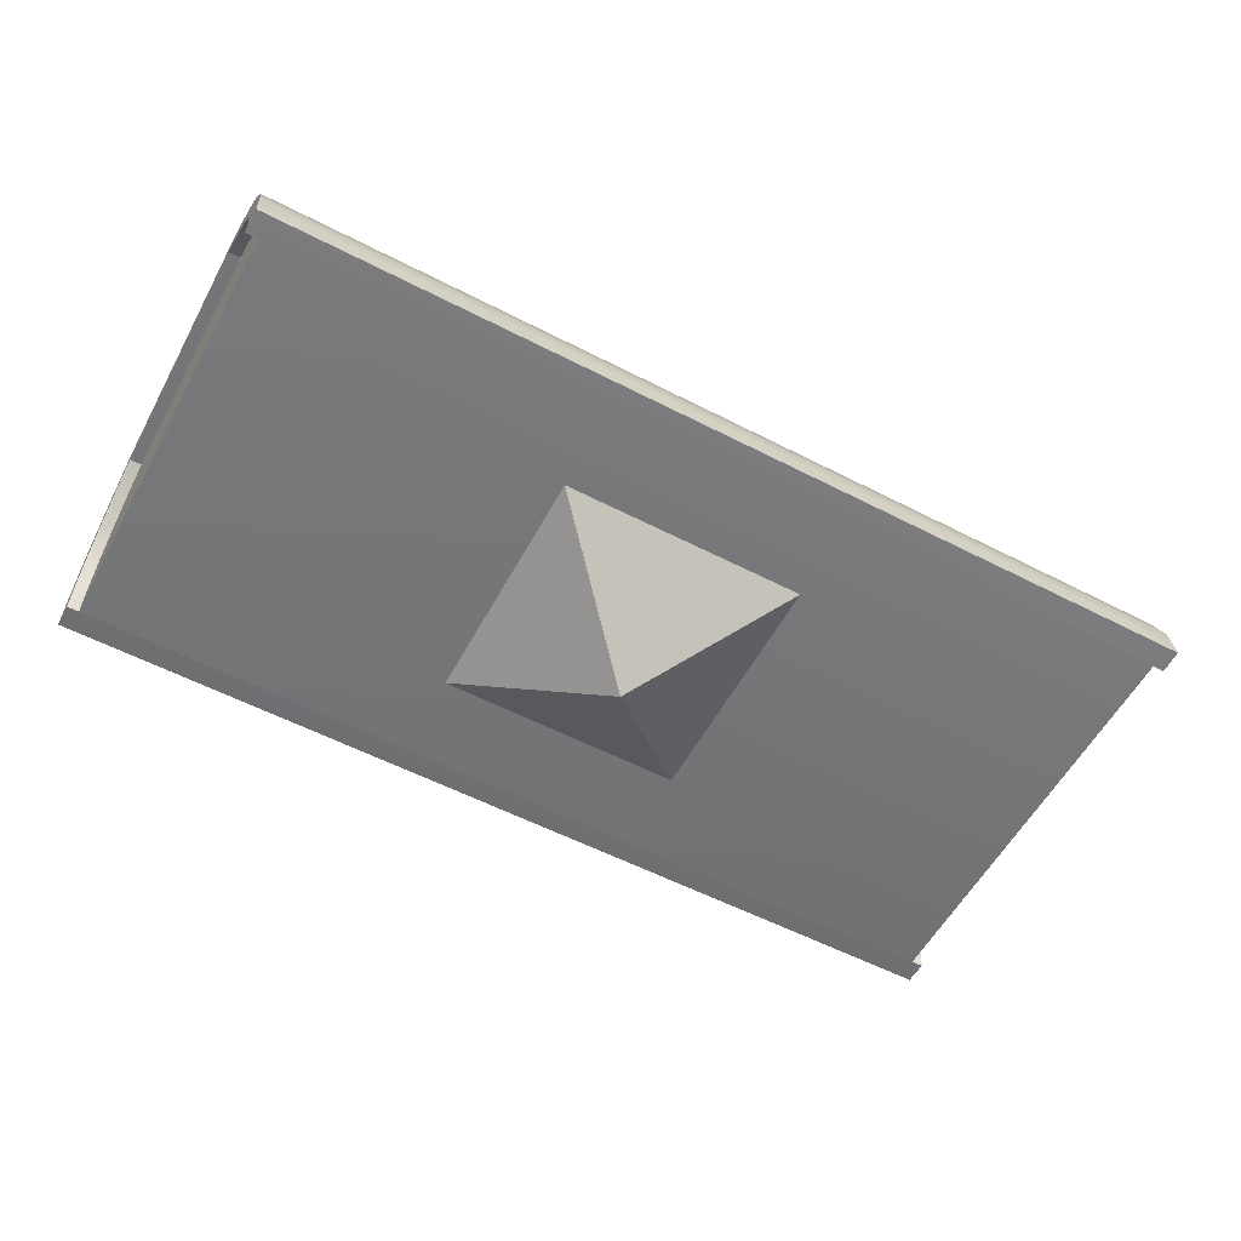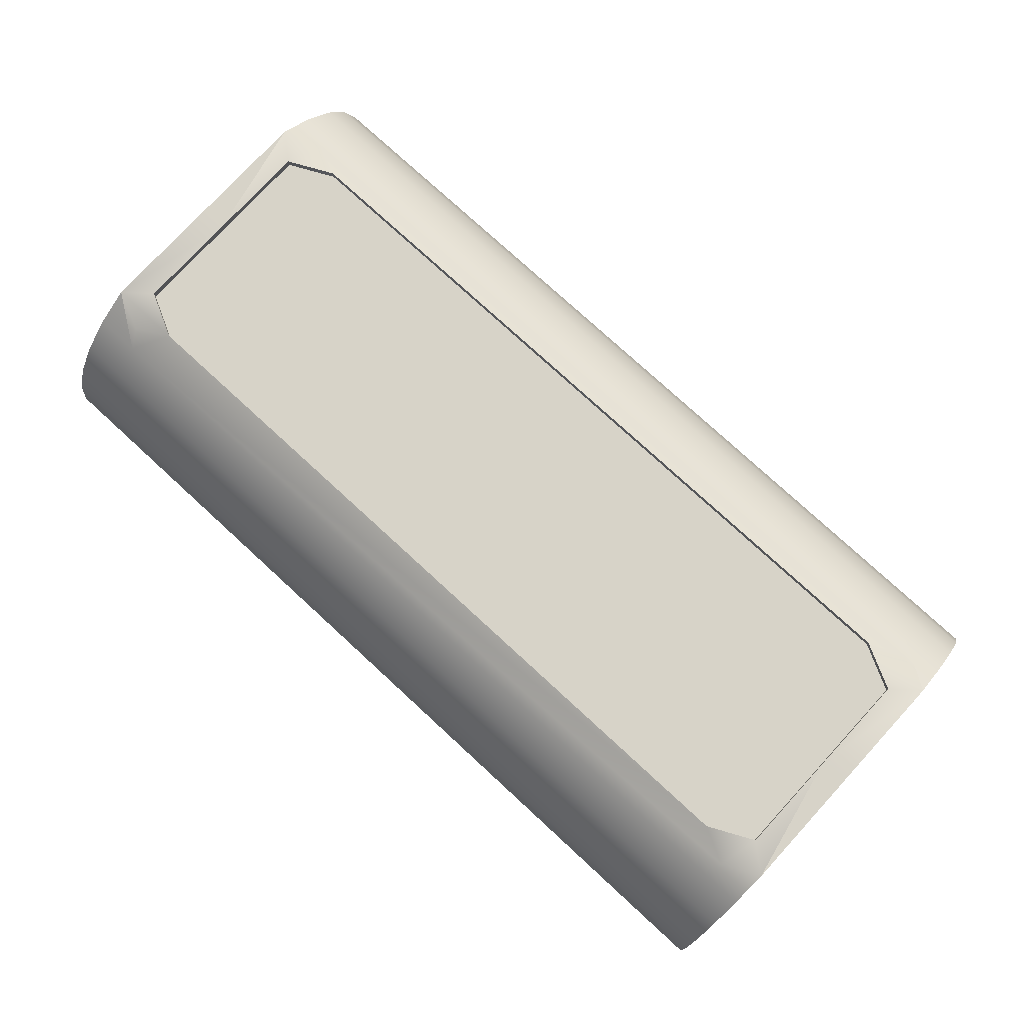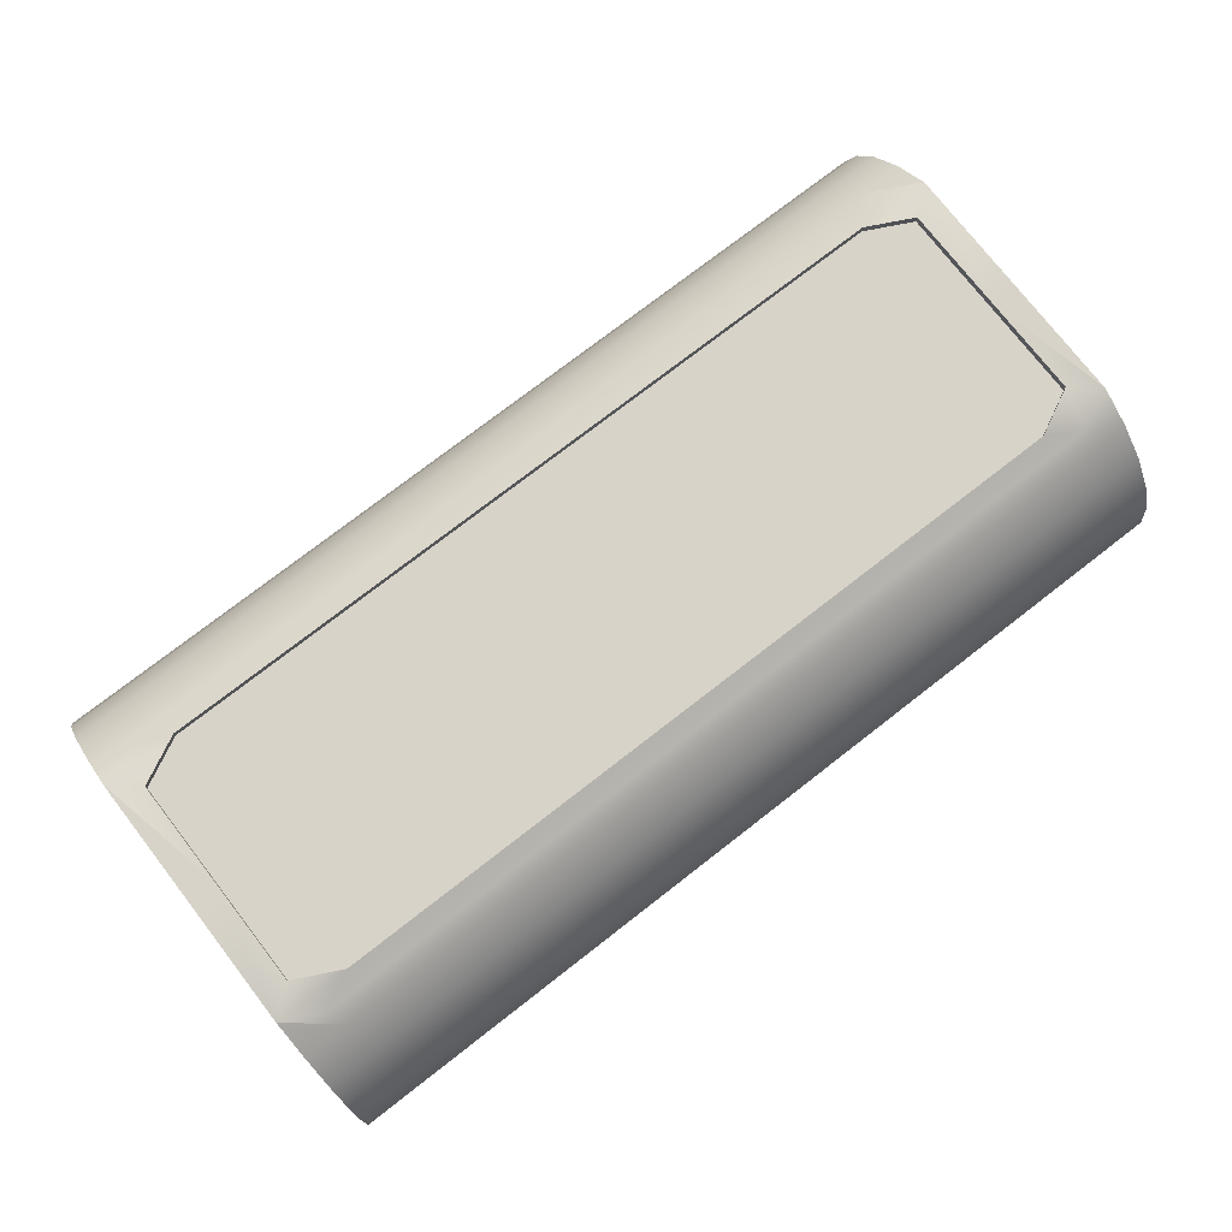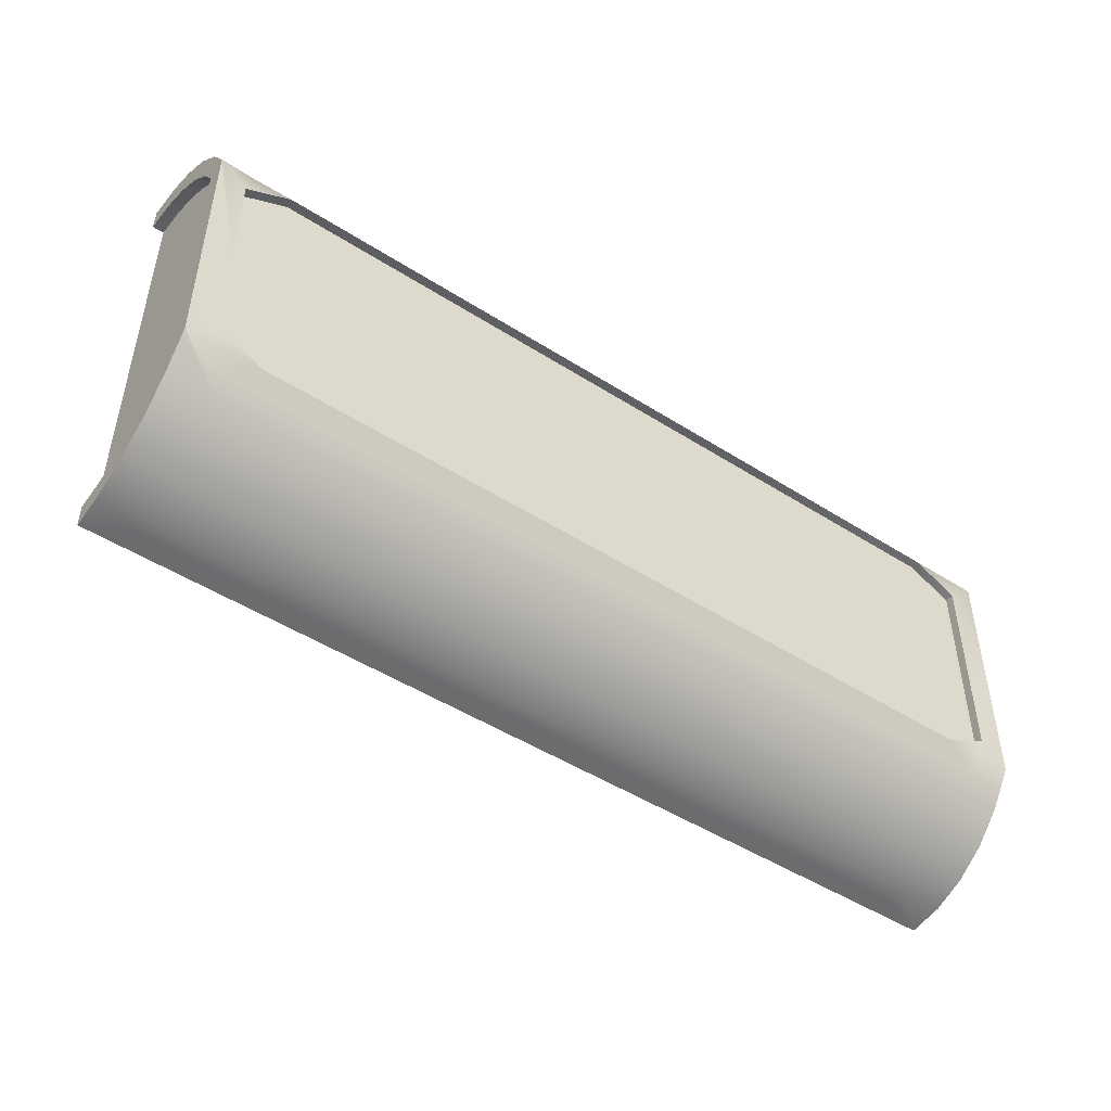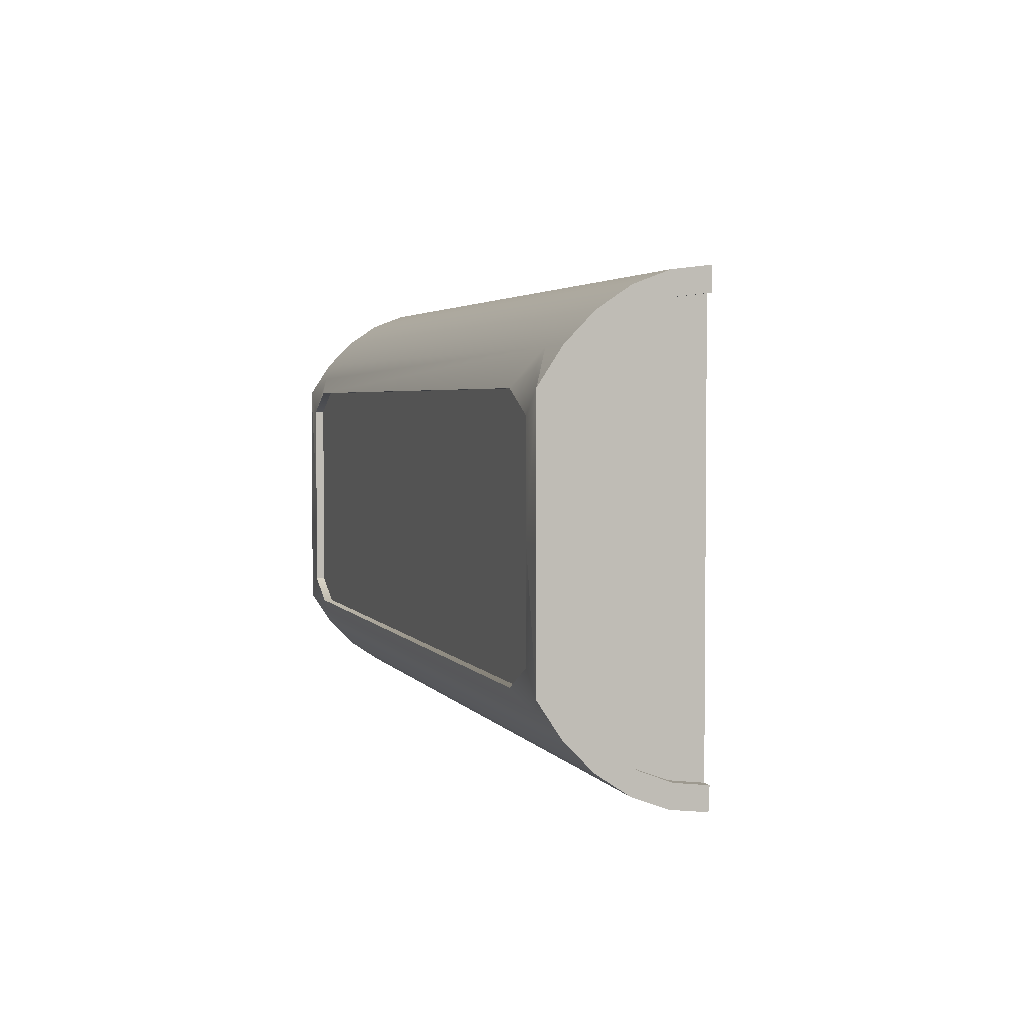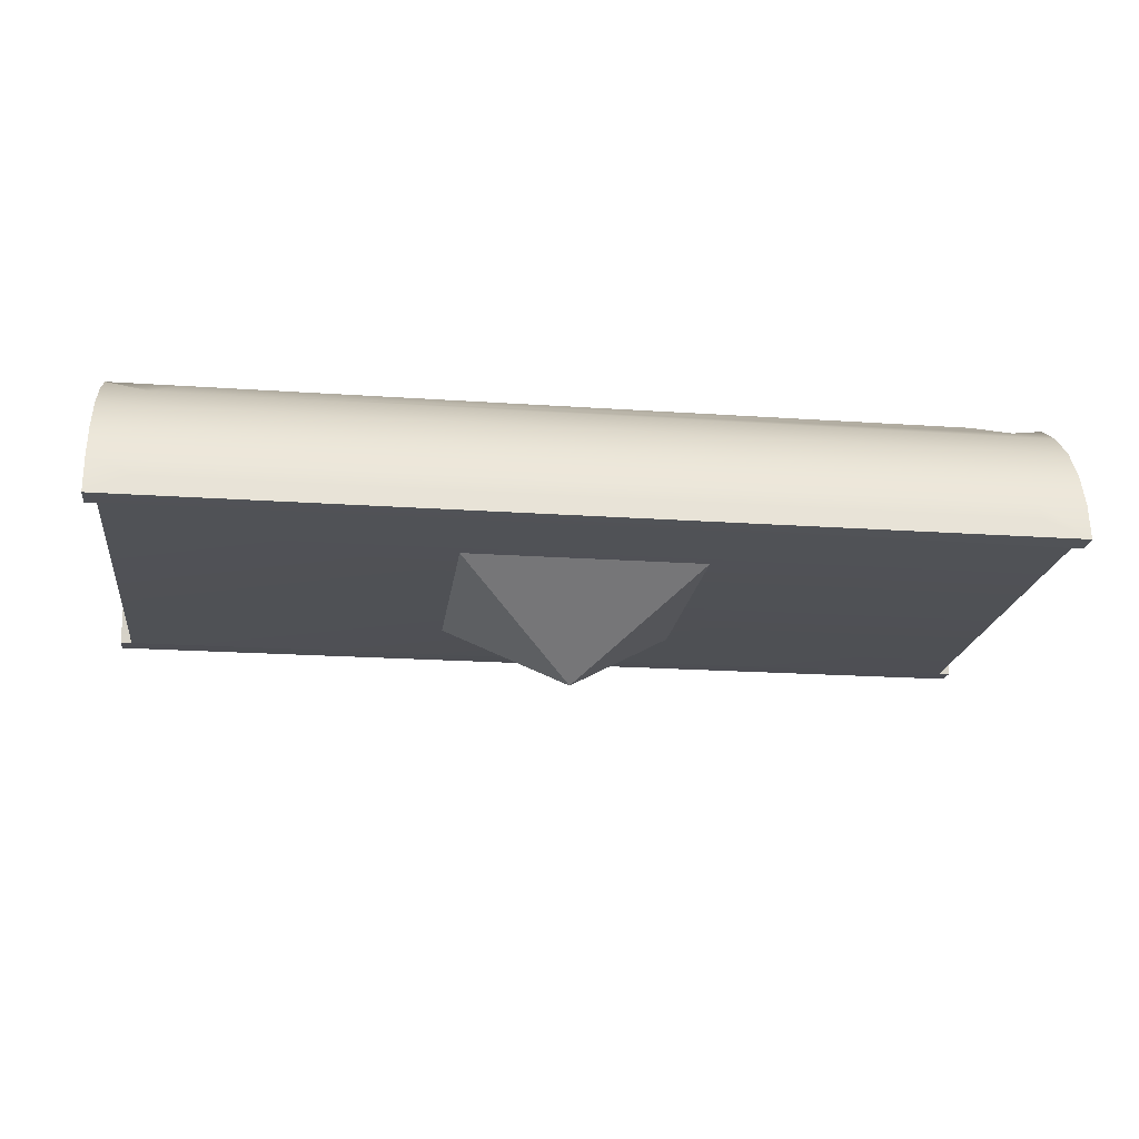
<metadata>
{"format":"obj","ext":"obj","renderer":"f3d","projection":"perspective","resolution":1024,"background":"white","views":[{"elev":-56.6,"azim":-28.3,"up":"+Y"},{"elev":77.2,"azim":42.6,"up":"+Y"},{"elev":75.9,"azim":142.2,"up":"+Y"},{"elev":-47.5,"azim":144.2,"up":"+Z"},{"elev":3.2,"azim":-107.3,"up":"+Z"},{"elev":-19.6,"azim":-7.4,"up":"+Y"}]}
</metadata>
<code>
o BF_Neon_Tube_Light_Cylinder.003
v -0.5 -0.501 -0.225
v 0.5 -0.501 -0.225
v -0.5 -0.501 0.225
v 0.5 -0.501 0.225
v -0.5 -0.4649 0.2206
v 0.5 -0.4649 0.2206
v -0.5 -0.4312 0.2078
v 0.5 -0.4312 0.2078
v -0.5 -0.4001 0.187
v 0.5 -0.4001 0.187
v -0.5 -0.3728 0.159
v 0.5 -0.3728 0.159
v -0.5 -0.3537 0.1299
v 0.5 -0.3537 0.1299
v -0.5 -0.3537 -0.1299
v 0.5 -0.3537 -0.1299
v -0.5 -0.3728 -0.159
v 0.5 -0.3728 -0.159
v -0.5 -0.4001 -0.187
v 0.5 -0.4001 -0.187
v -0.5 -0.4312 -0.2078
v 0.5 -0.4312 -0.2078
v -0.5 -0.4649 -0.2206
v 0.5 -0.4649 -0.2206
v -0.45 -0.4801 -0.2475
v 0.45 -0.4801 -0.2475
v 0.45 -0.4801 0.2475
v -0.45 -0.4801 0.2475
v -0.45 -0.461 0.2452
v 0.45 -0.461 0.2452
v -0.45 -0.4235 0.231
v 0.45 -0.4235 0.231
v -0.45 -0.3889 0.2079
v 0.45 -0.3889 0.2079
v -0.45 -0.3586 0.1768
v 0.45 -0.3586 0.1768
v -0.45 -0.3586 -0.1768
v 0.45 -0.3586 -0.1768
v -0.45 -0.3889 -0.2079
v 0.45 -0.3889 -0.2079
v -0.45 -0.4235 -0.231
v 0.45 -0.4235 -0.231
v -0.45 -0.461 -0.2452
v 0.45 -0.461 -0.2452
v 0.4875 -0.501 0.225
v 0.4875 -0.501 -0.225
v -0.4875 -0.501 0.225
v -0.4875 -0.501 -0.225
v -0.4875 -0.4649 0.2206
v 0.4875 -0.4649 0.2206
v -0.4875 -0.4312 0.2078
v 0.4875 -0.4312 0.2078
v -0.4875 -0.4001 0.187
v 0.4875 -0.4001 0.187
v -0.4875 -0.3728 0.159
v 0.4875 -0.3728 0.159
v -0.4875 -0.3537 0.1299
v 0.4875 -0.3537 0.1299
v -0.4875 -0.3537 -0.1299
v 0.4875 -0.3537 -0.1299
v -0.4875 -0.3728 -0.159
v 0.4875 -0.3728 -0.159
v -0.4875 -0.4001 -0.187
v 0.4875 -0.4001 -0.187
v -0.4875 -0.4312 -0.2078
v 0.4875 -0.4312 -0.2078
v -0.4875 -0.4649 -0.2206
v 0.4875 -0.4649 -0.2206
v -0.47 -0.3337 -0
v 0.47 -0.3337 -0
v -0.5 -0.3537 -0
v 0.5 -0.3537 -0
v -0.4875 -0.3537 -0
v 0.4875 -0.3537 -0
v -0.5 -0.5 -0.25
v 0.5 -0.5 -0.25
v 0.5 -0.5 0.25
v -0.5 -0.5 0.25
v -0.5 -0.461 0.2452
v 0.5 -0.461 0.2452
v -0.5 -0.4235 0.231
v 0.5 -0.4235 0.231
v -0.5 -0.3889 0.2079
v 0.5 -0.3889 0.2079
v -0.5 -0.3586 0.1768
v 0.5 -0.3586 0.1768
v -0.5 -0.3337 0.1389
v 0.5 -0.3337 0.1389
v -0.5 -0.3337 -0
v -0.5 -0.3337 -0.1389
v 0.5 -0.3337 -0
v 0.5 -0.3337 -0.1389
v -0.5 -0.3586 -0.1768
v 0.5 -0.3586 -0.1768
v -0.5 -0.3889 -0.2079
v 0.5 -0.3889 -0.2079
v -0.5 -0.4235 -0.231
v 0.5 -0.4235 -0.231
v -0.5 -0.461 -0.2452
v 0.5 -0.461 -0.2452
v 0.47 -0.3437 -0
v -0.47 -0.3437 -0
v -0.42 -0.3337 0.1389
v -0.47 -0.3337 0.1139
v -0.5 -0.3337 0.1389
v -0.46 -0.3461 0.1578
v 0.47 -0.3337 0.1139
v 0.42 -0.3337 0.1389
v 0.46 -0.3461 0.1578
v 0.5 -0.3337 0.1389
v -0.47 -0.3337 -0.1139
v -0.42 -0.3337 -0.1389
v -0.46 -0.3461 -0.1578
v -0.5 -0.3337 -0.1389
v 0.42 -0.3337 -0.1389
v 0.47 -0.3337 -0.1139
v 0.5 -0.3337 -0.1389
v 0.46 -0.3461 -0.1578
v 0.42 -0.3437 0.1389
v 0.47 -0.3437 0.1139
v -0.47 -0.3437 0.1139
v -0.42 -0.3437 0.1389
v 0.47 -0.3437 -0.1139
v 0.42 -0.3437 -0.1389
v -0.42 -0.3437 -0.1389
v -0.47 -0.3437 -0.1139
f 28 27 30 29
f 29 30 32 31
f 31 32 34 33
f 33 34 36 35
f 105 104 69 89 87
f 121 122 119 120 101 102
f 111 69 102 126
f 37 38 40 39
f 39 40 42 41
f 41 42 44 43
f 43 44 26 25
f 21 23 67 65
f 8 6 50 52
f 5 3 78 79
f 4 6 80 77
f 7 5 79 81
f 6 8 82 80
f 9 7 81 83
f 8 10 84 82
f 11 9 83 85
f 10 12 86 84
f 13 11 85 87
f 12 14 88 86
f 71 13 87 89
f 72 16 92 91
f 17 15 90 93
f 16 18 94 92
f 19 17 93 95
f 18 20 96 94
f 21 19 95 97
f 20 22 98 96
f 23 21 97 99
f 22 24 100 98
f 1 23 99 75
f 24 2 76 100
f 50 45 46 68 66 64 62 60 74 58 56 54 52
f 47 49 51 53 55 57 73 59 61 63 65 67 48
f 72 14 58 74
f 7 9 53 51
f 24 22 66 68
f 15 17 61 59
f 10 8 52 54
f 23 1 48 67
f 18 16 60 62
f 9 11 55 53
f 2 24 68 46
f 17 19 63 61
f 12 10 54 56
f 3 5 49 47
f 20 18 62 64
f 11 13 57 55
f 6 4 45 50
f 19 21 65 63
f 14 12 56 58
f 5 7 51 49
f 22 20 64 66
f 71 15 59 73
f 75 76 2 46 1
f 78 3 47 45 4 77
f 46 45 47 48 1
f 13 71 73 57
f 16 72 74 60
f 14 72 91 88
f 15 71 89 90
f 35 36 109 108 103 106
f 25 26 76 75
f 27 28 78 77
f 28 29 79 78
f 30 27 77 80
f 29 31 81 79
f 32 30 80 82
f 31 33 83 81
f 34 32 82 84
f 33 35 85 83
f 36 34 84 86
f 110 109 36 86 88
f 107 70 101 120
f 117 116 70 91 92
f 38 118 117 92 94
f 69 111 114 90 89
f 70 116 123 101
f 37 39 95 93
f 40 38 94 96
f 39 41 97 95
f 42 40 96 98
f 41 43 99 97
f 44 42 98 100
f 43 25 75 99
f 26 44 100 76
f 35 106 105 87 85
f 115 112 125 124
f 102 101 123 124 125 126
f 69 104 121 102
f 70 107 110 88 91
f 114 113 37 93 90
f 113 112 115 118 38 37
f 103 104 105 106
f 107 108 109 110
f 111 112 113 114
f 115 116 117 118
f 103 122 121 104
f 115 124 123 116
f 107 120 119 108
f 125 112 111 126
f 103 108 119 122
o BF_Block_Smooth_111.002_BF_Block_Smooth_111.004
v -0 -0.6 -2e-06
v -0.132 -0.5 -0.132
v 0.132 -0.5 -0.132
v -0.132 -0.5 -0.132
v -0 -0.6 -2e-06
v -0.132 -0.5 0.132
v -0 -0.6 -2e-06
v 0.132 -0.5 0.132
v -0.132 -0.5 0.132
v 0.132 -0.5 0.132
v -0 -0.6 -2e-06
v 0.132 -0.5 -0.132
v -0.132 -0.495 -0.132
v 0.132 -0.495 -0.132
v -0.132 -0.495 -0.132
v -0.132 -0.495 0.132
v 0.132 -0.495 0.132
v -0.132 -0.495 0.132
v 0.132 -0.495 0.132
v 0.132 -0.495 -0.132
f 127 128 129
f 130 131 132
f 133 134 135
f 136 137 138
f 129 128 139 140
f 136 138 146 145
f 130 132 142 141
f 135 134 143 144

</code>
